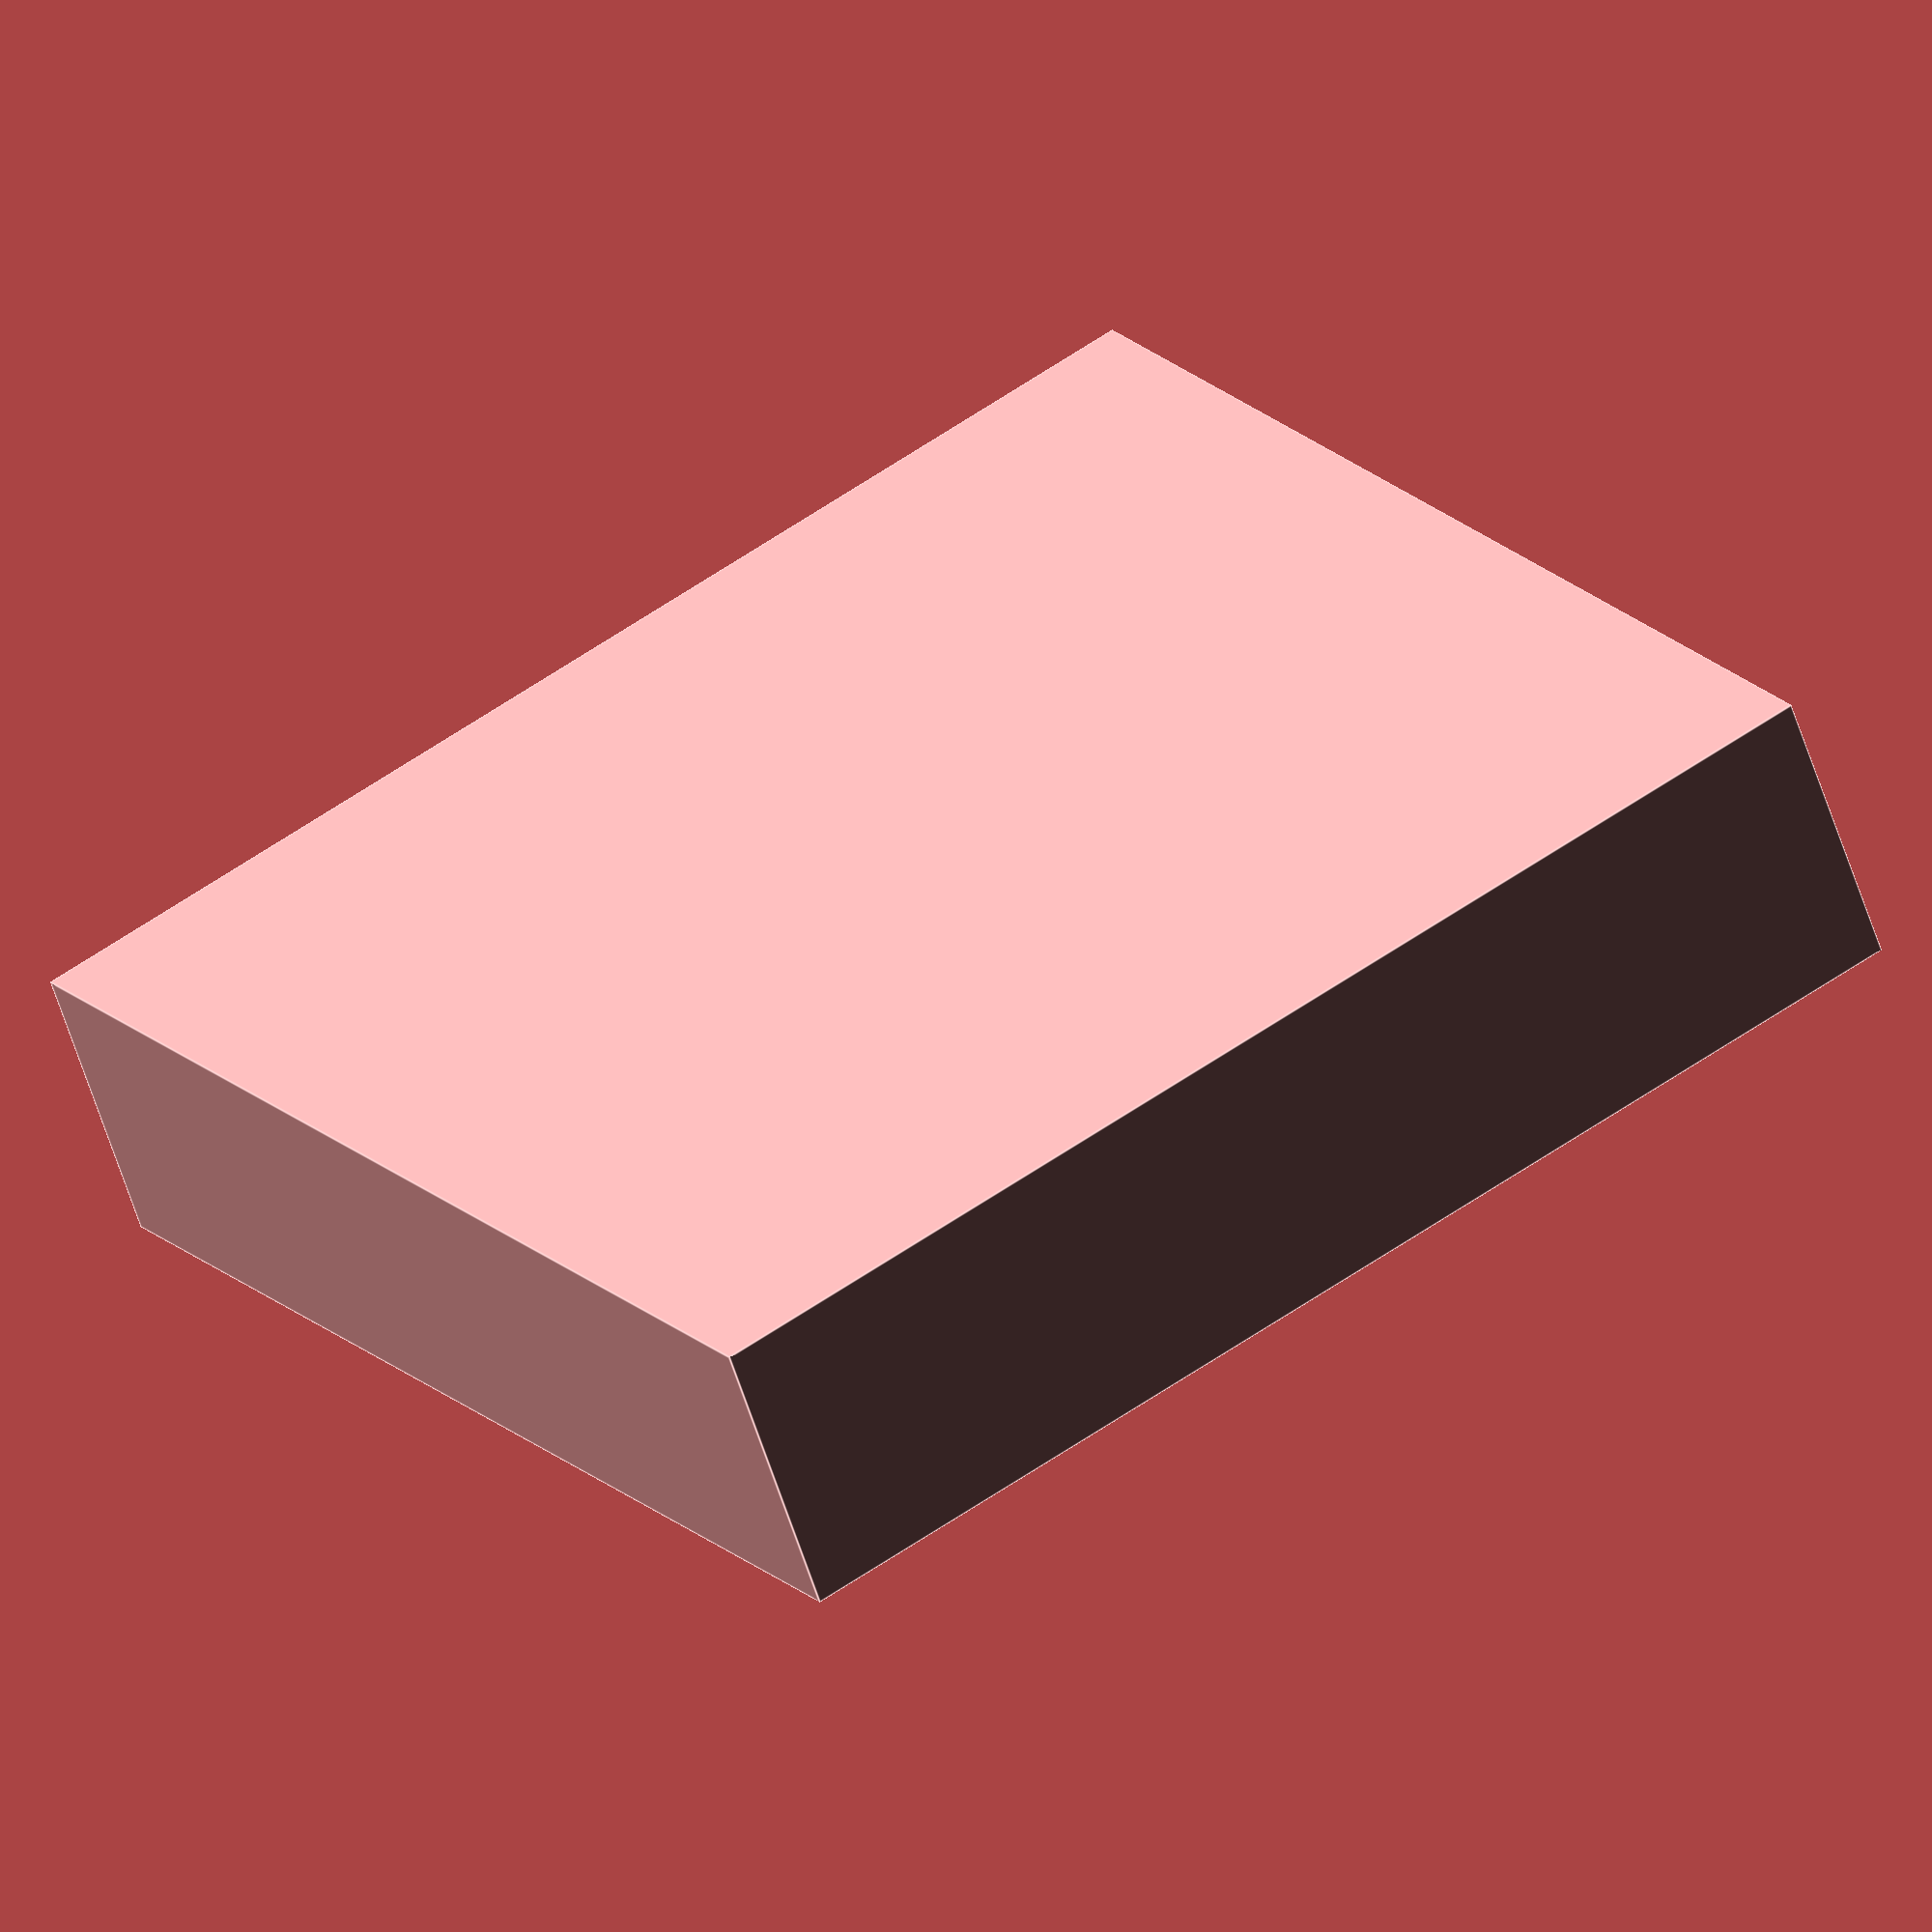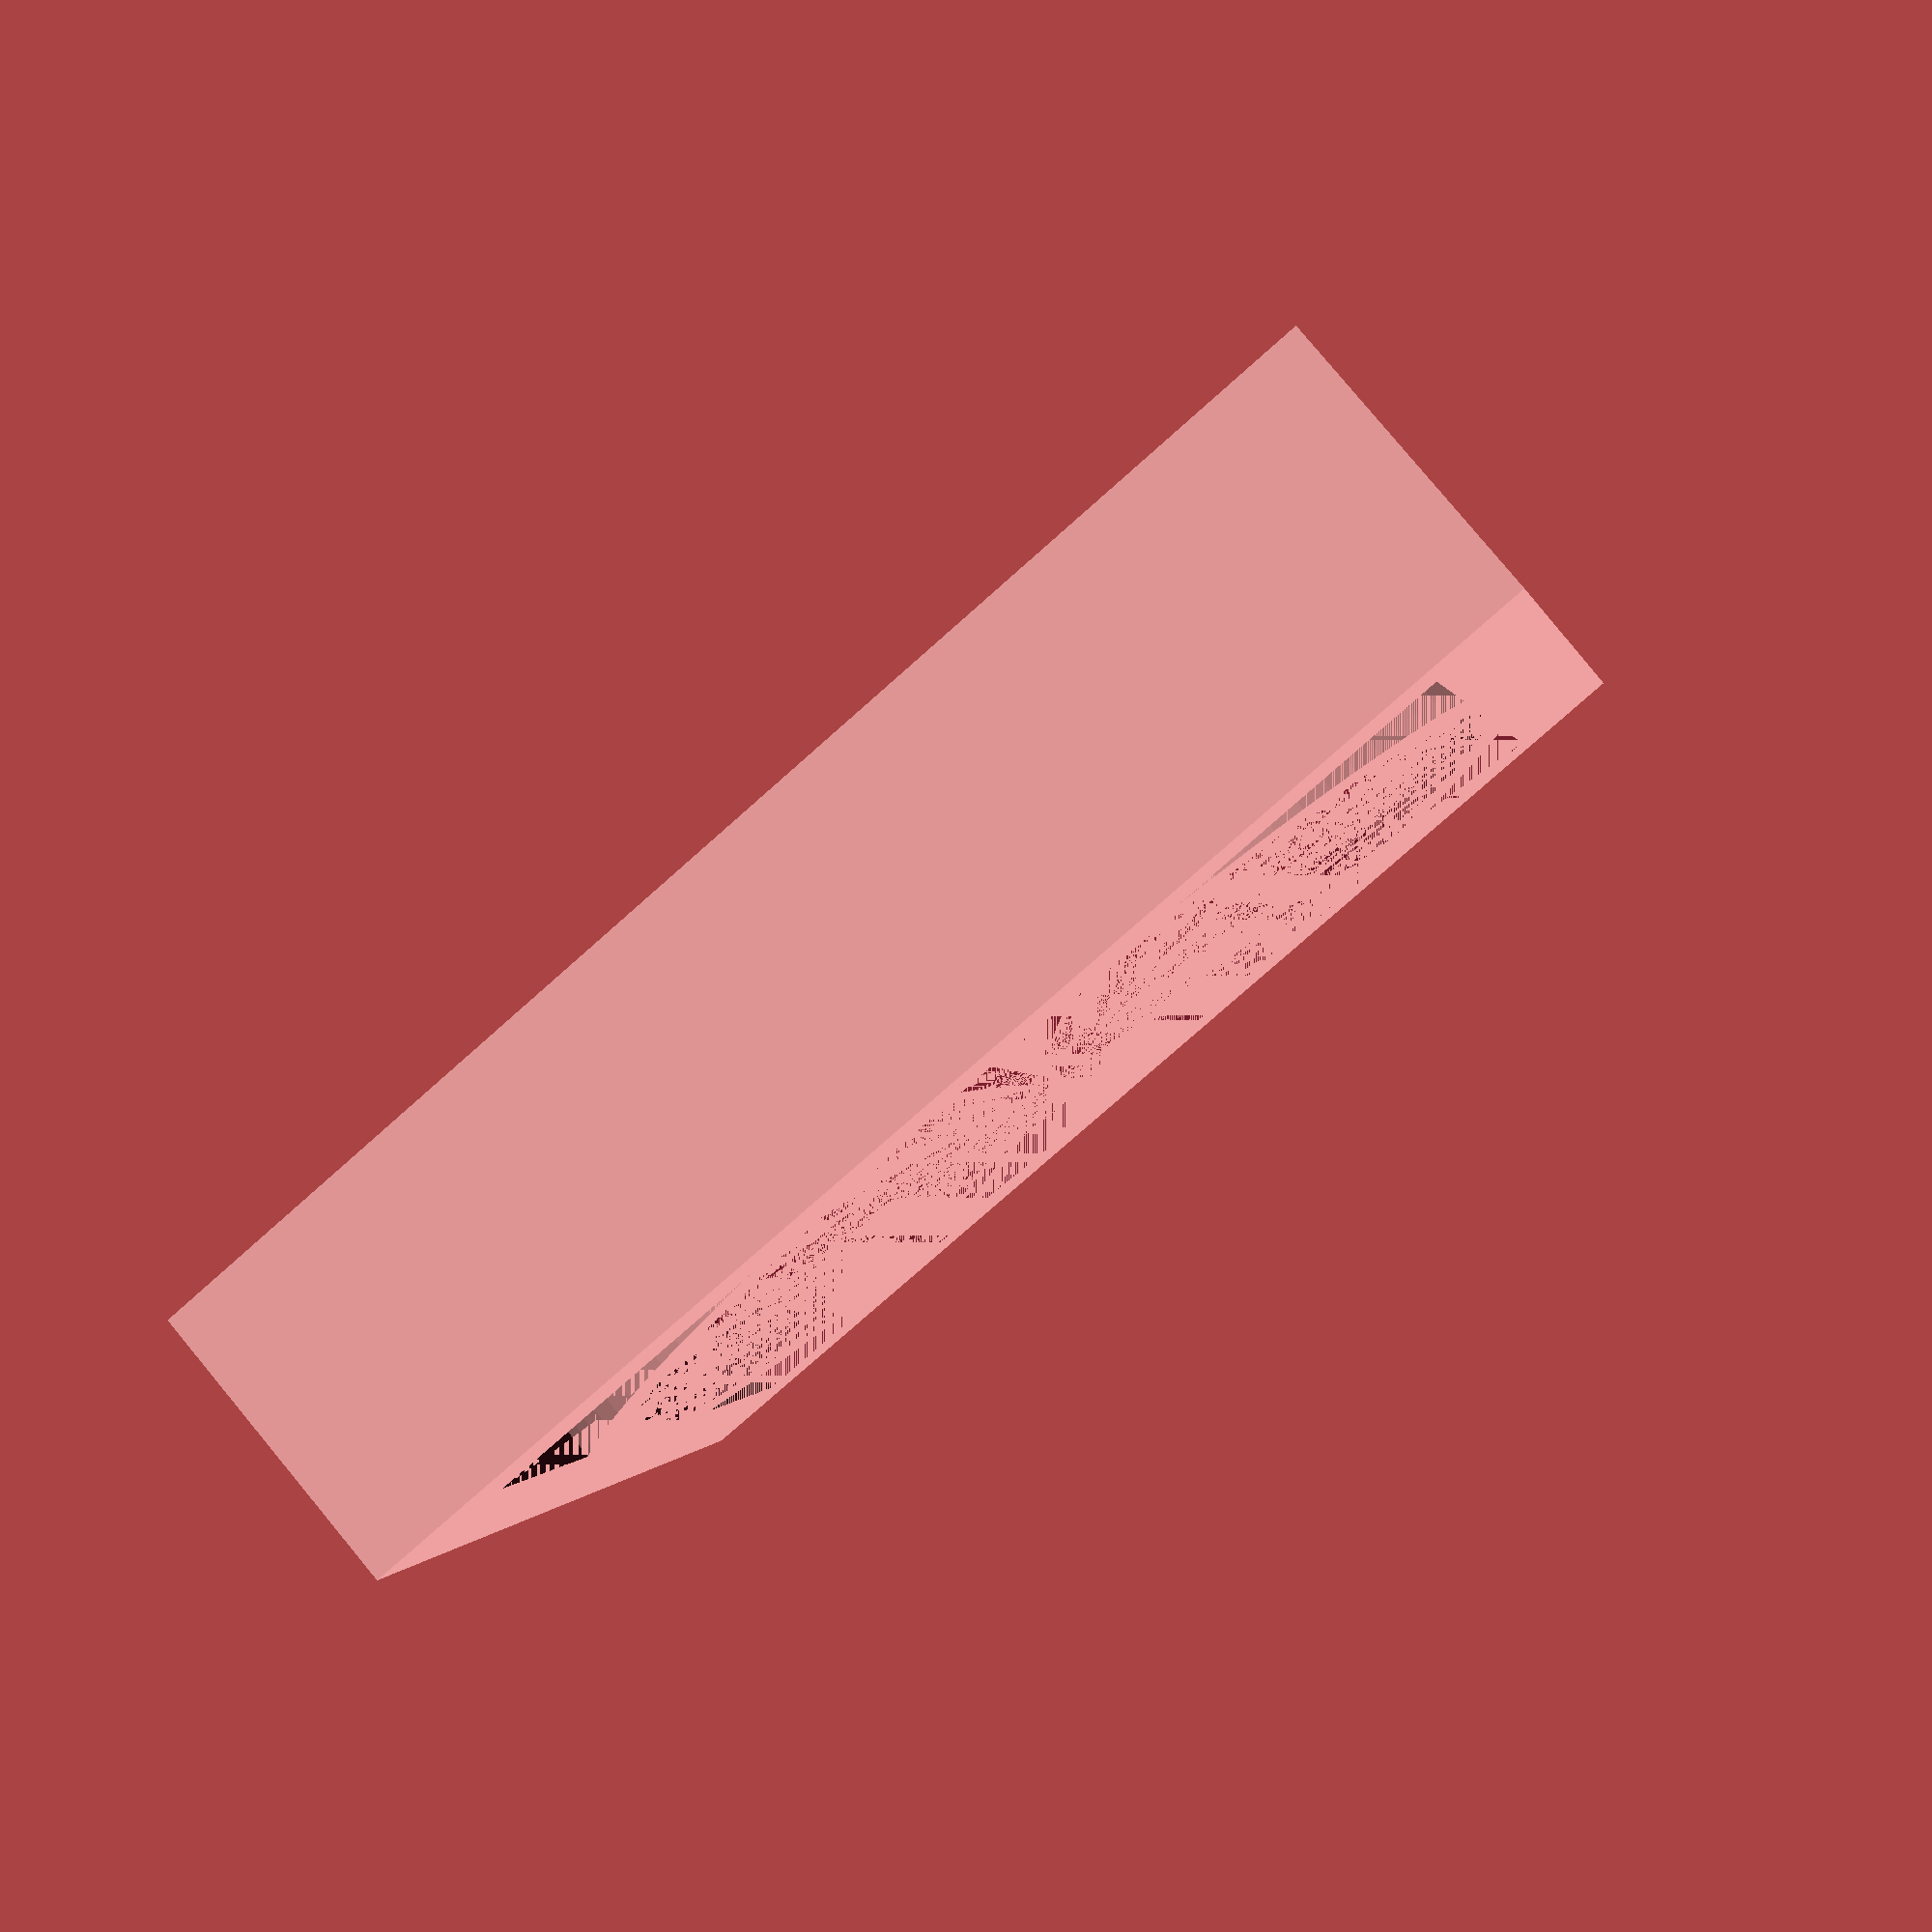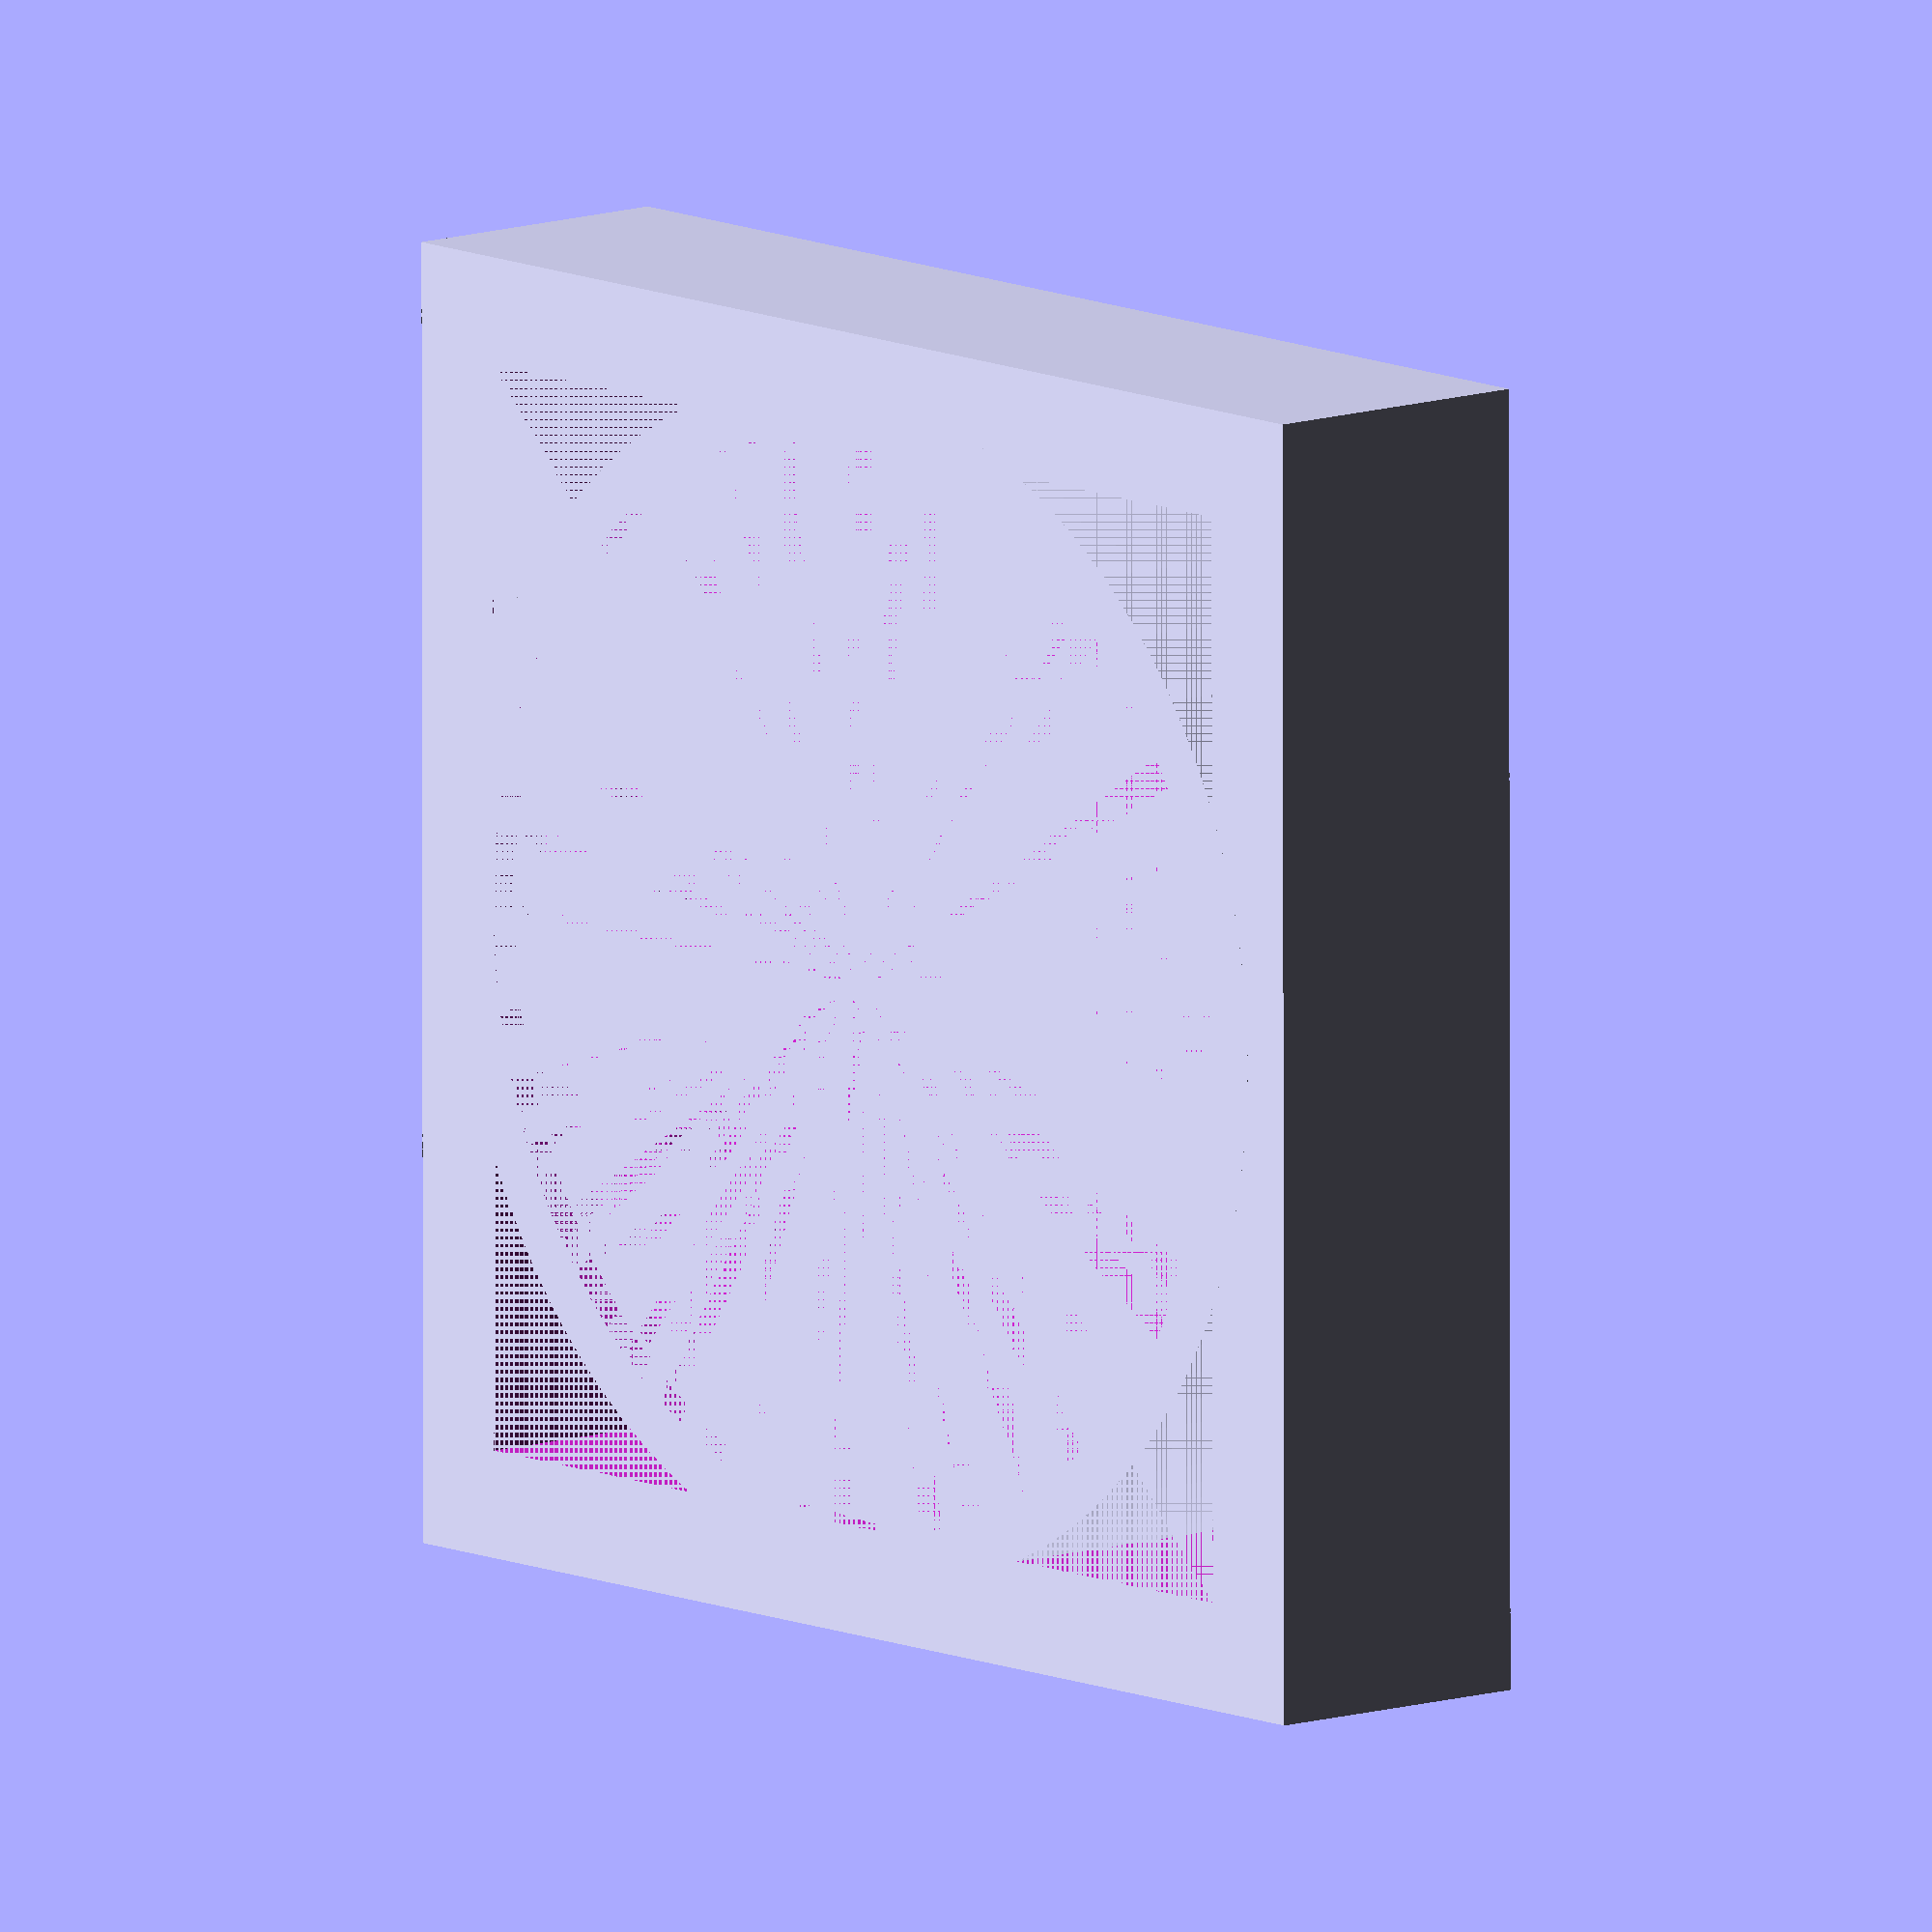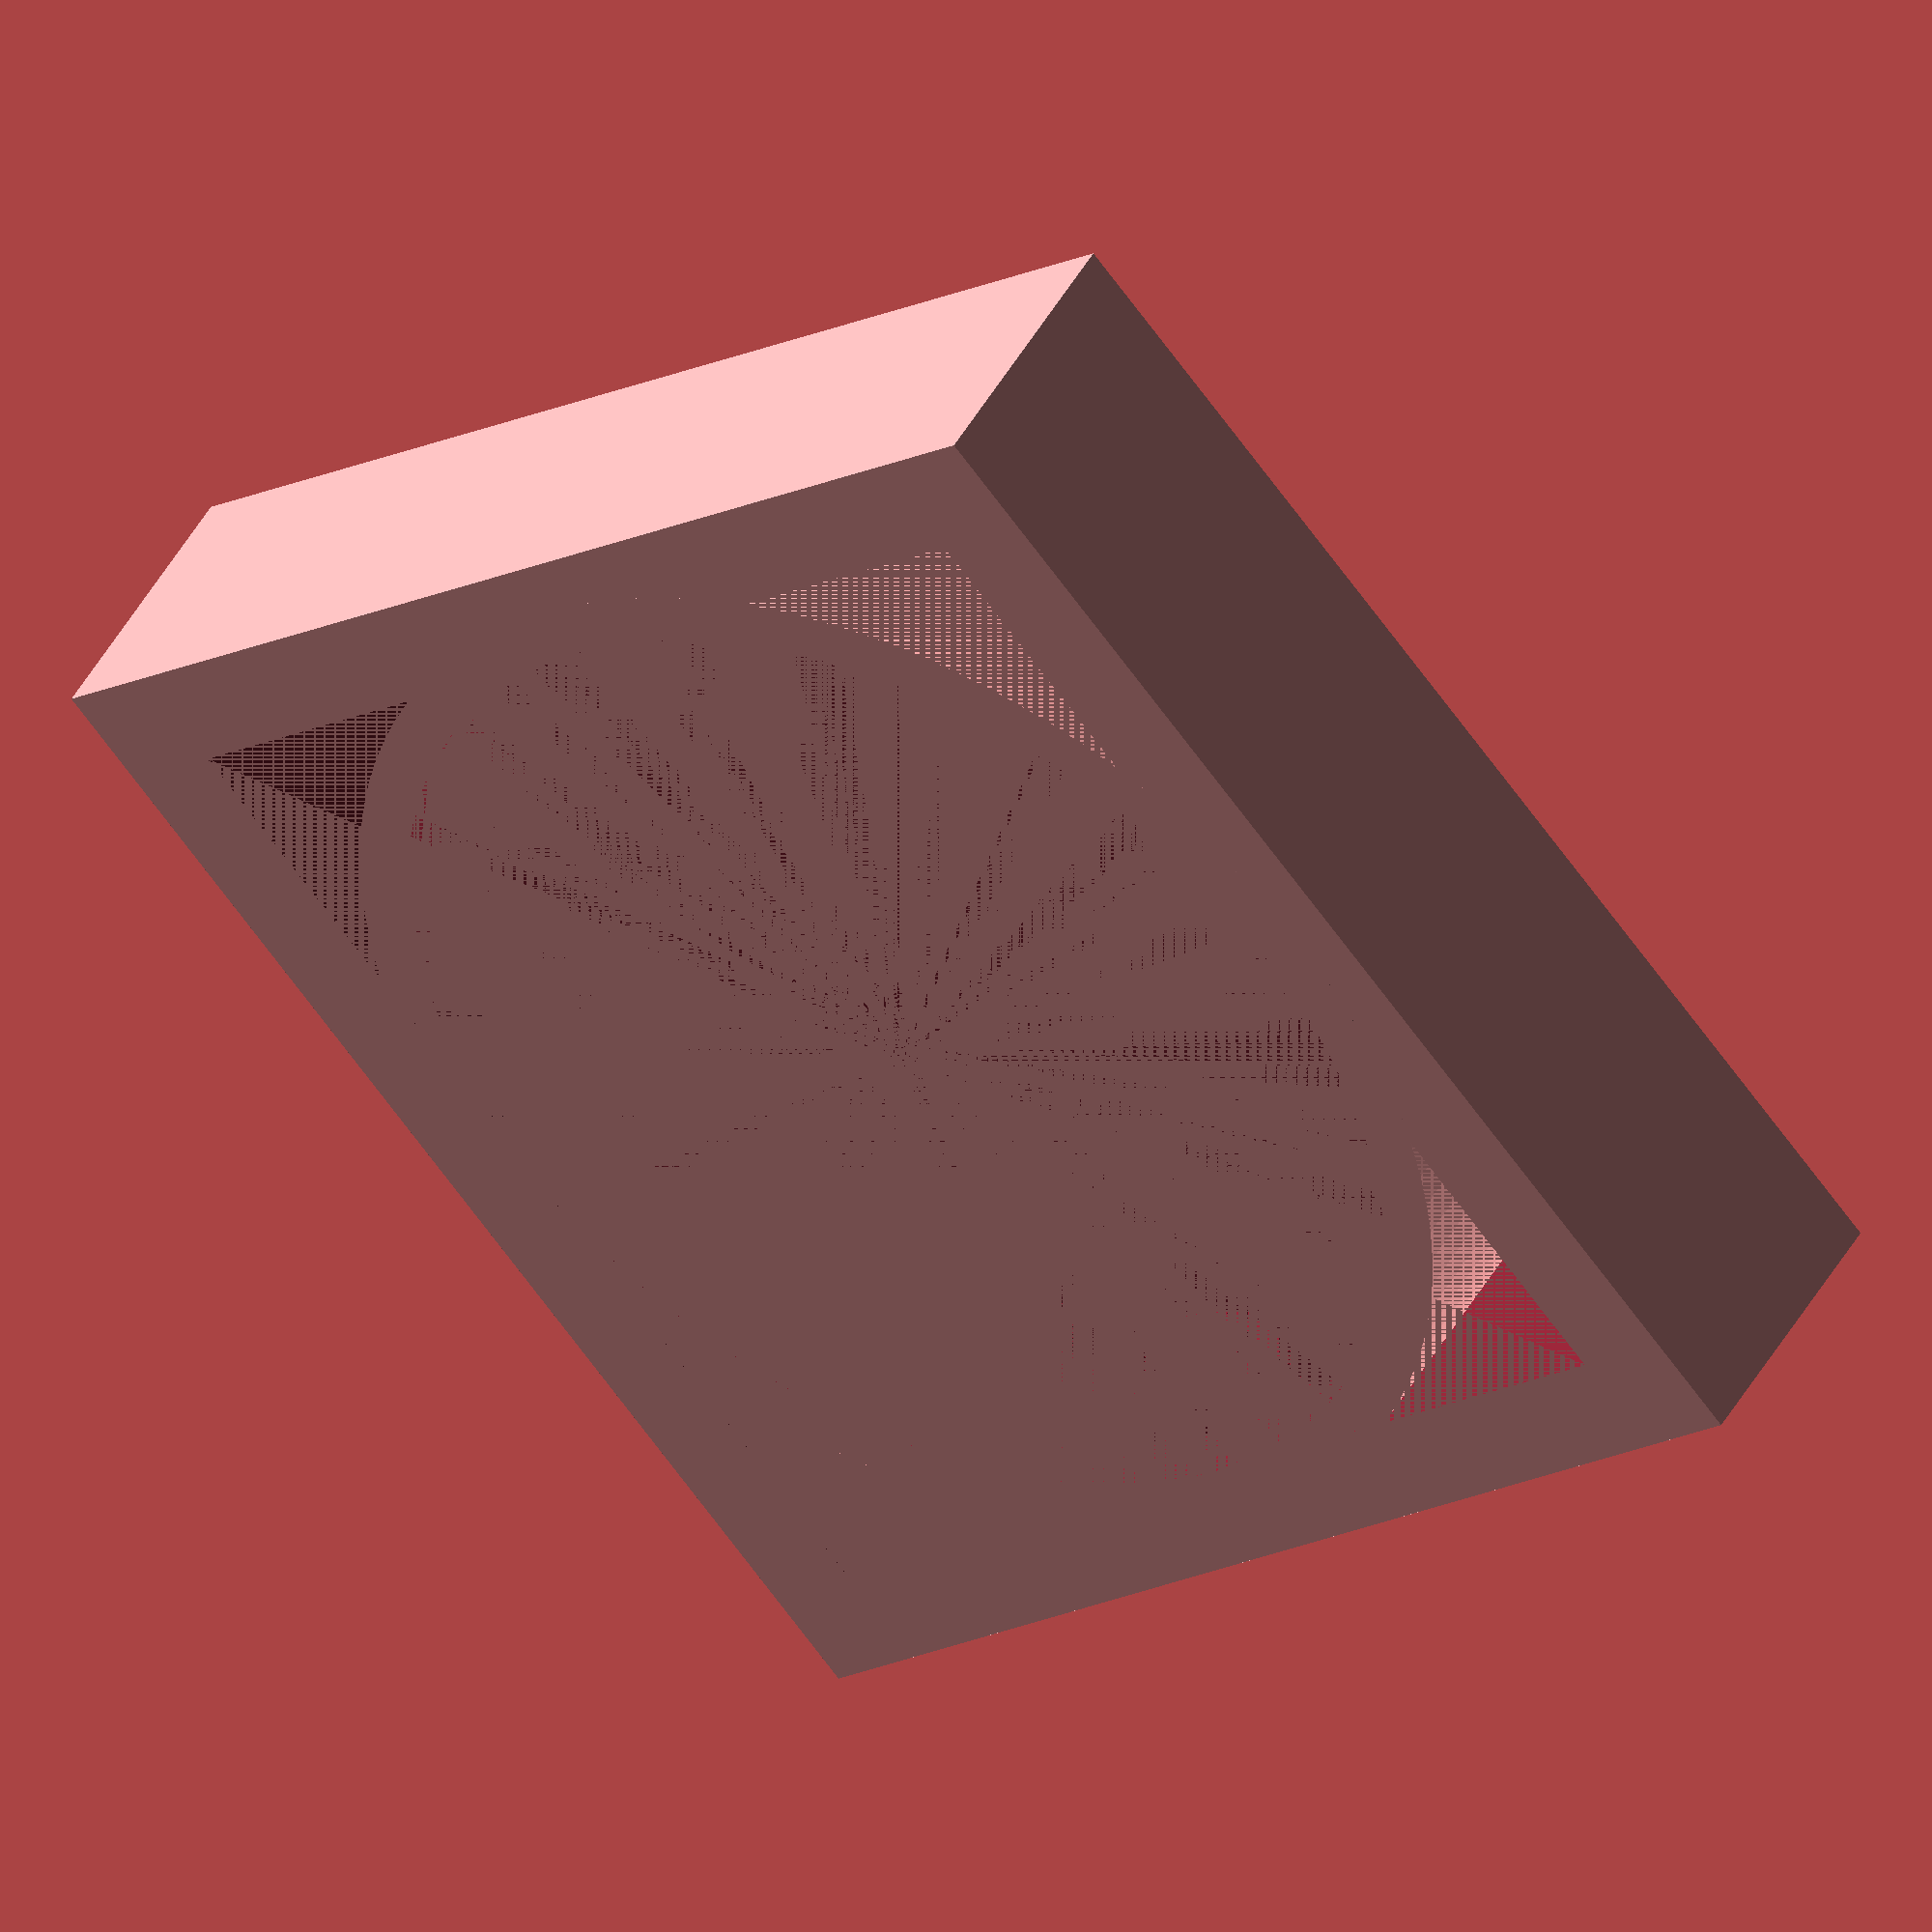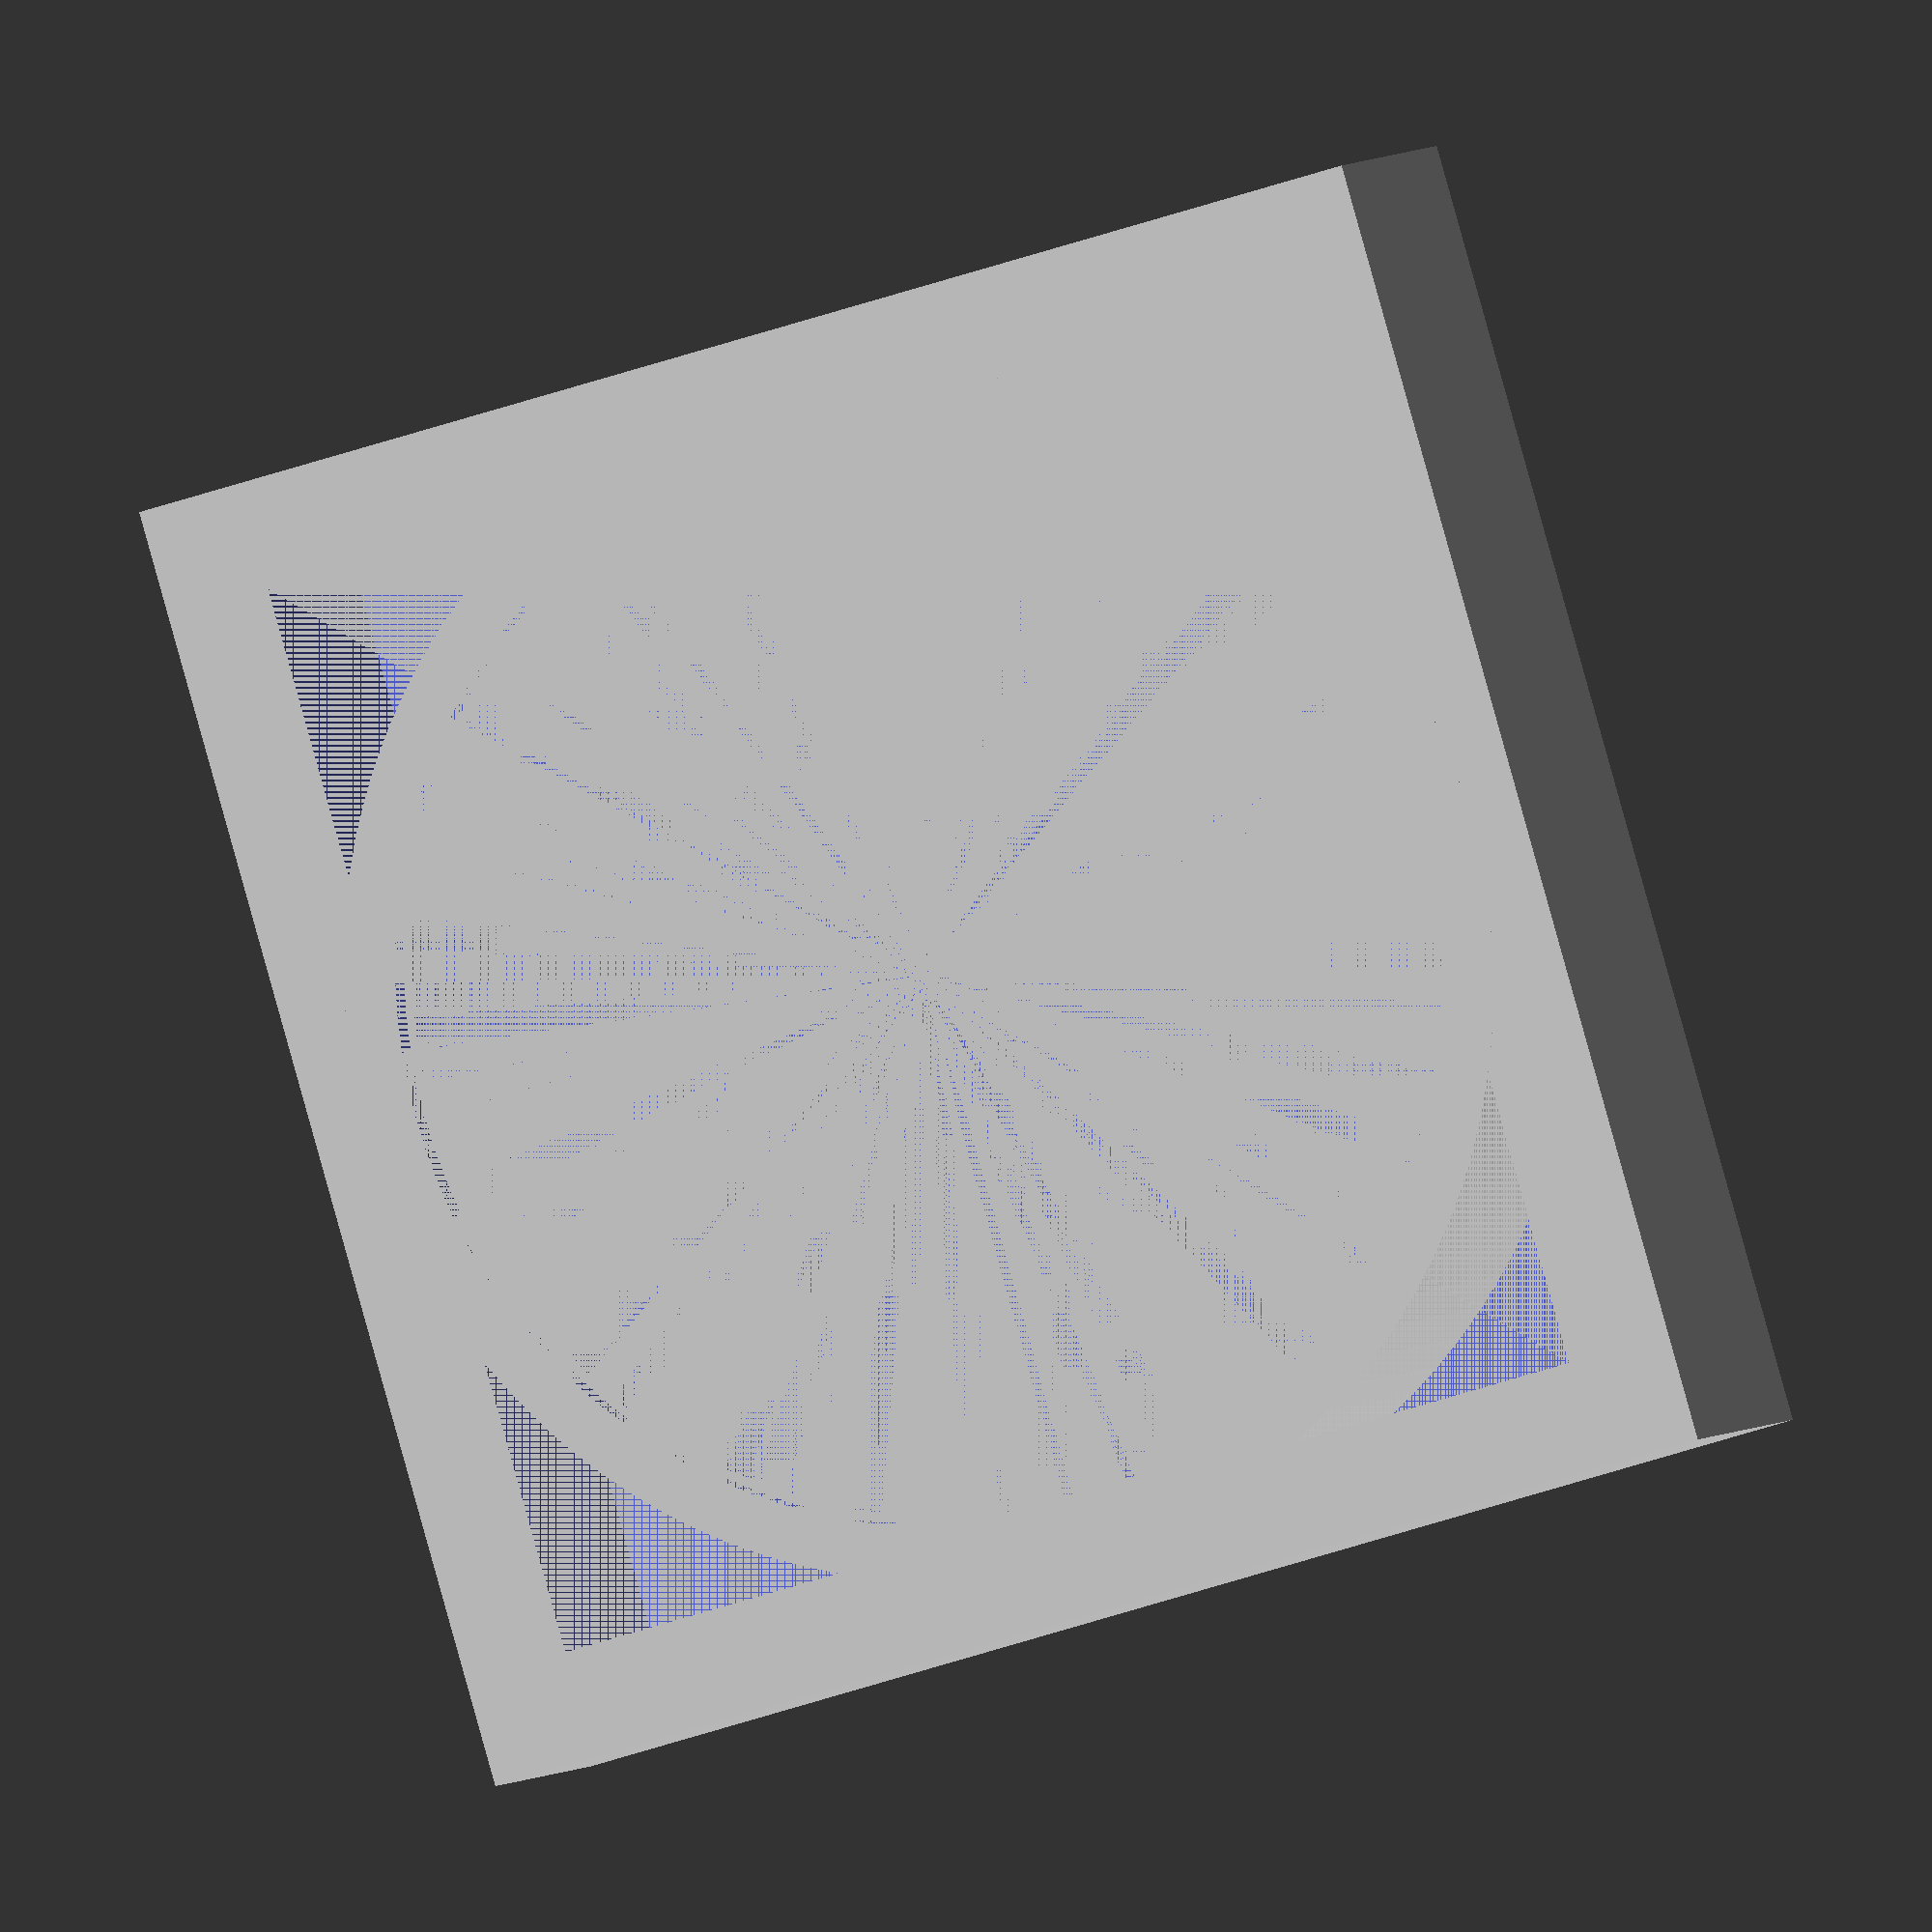
<openscad>
/*
 * Magnetic holder generator
 * (c) 2020 David Mikulik
 * Licensed under 
 *   Creative Commons 
 *   Attribution Non Comercial Share alike license
 */
 
$fn=100;


THIKNES=2;
TOP_THIKNES=0.5;

MAGNET_DIAMETER = 20.2;
MAGNET_HEIGHT = 4.95;// TWO 9.87;//

MAGNET_COUNT=1;

WITH_RECTANGLE_COVER=1;
WITH_ROUND_CAP=0;
WITH_ROUND_CAP_HOLE=0;
WITH_ROUND_CAP_IMAGE=0;
ROUND_CAP_IMAGE="piseksmall.png";



if (WITH_RECTANGLE_COVER)
    rectangleCover();
for (i=[0:1:MAGNET_COUNT-1]) {
    translate ([(MAGNET_DIAMETER+THIKNES)*i,0,0]) {
    if (WITH_ROUND_CAP)
        magnetroundcap ();
    magnetHolder();
    }
}

module rectangleCover() {
    translate ([-MAGNET_DIAMETER/2-THIKNES,-MAGNET_DIAMETER/2-THIKNES,0]) {
        difference () {
            cube ([(MAGNET_DIAMETER*(MAGNET_COUNT))+(MAGNET_COUNT>1?(THIKNES*MAGNET_COUNT+THIKNES):THIKNES*2),MAGNET_DIAMETER+THIKNES*2,MAGNET_HEIGHT+TOP_THIKNES]);
            translate ([THIKNES,THIKNES,TOP_THIKNES])
            cube ([MAGNET_DIAMETER*(MAGNET_COUNT)+(MAGNET_COUNT>1?THIKNES*MAGNET_COUNT-THIKNES:0),MAGNET_DIAMETER,MAGNET_HEIGHT]);

        }
    }
}
module magnetHolder() {
    translate([0,0,TOP_THIKNES]) {
        difference() 
        {
            cylinder (d=MAGNET_DIAMETER+THIKNES,h=MAGNET_HEIGHT);
            cylinder (d=MAGNET_DIAMETER,h=MAGNET_HEIGHT);
        }
        translate([0,0,MAGNET_HEIGHT-1]) {
            difference() 
            {
                cylinder (d=MAGNET_DIAMETER,h=0.5);
                cylinder (d=MAGNET_DIAMETER-0.3,h=0.5);
            }         
        }
    }
}

module magnetroundcap () {
        difference() 
    {
        cylinder (d=MAGNET_DIAMETER+THIKNES*4,h=TOP_THIKNES);
        if (WITH_ROUND_CAP_HOLE)
            cylinder (d=10,h=TOP_THIKNES);
        if (WITH_ROUND_CAP_IMAGE) {
            translate ([-MAGNET_DIAMETER/2,MAGNET_DIAMETER/2,-1]) {
            rotate ([180,0,0]) {
                scale([.1,.1,.02]) {
                    surface(file=ROUND_CAP_IMAGE,invert=true);
                }
            }  
          }
      }
    }

}
</openscad>
<views>
elev=59.7 azim=212.6 roll=197.7 proj=o view=edges
elev=278.9 azim=166.5 roll=320.3 proj=p view=wireframe
elev=169.4 azim=179.9 roll=130.6 proj=o view=wireframe
elev=313.2 azim=319.0 roll=27.9 proj=o view=solid
elev=176.0 azim=343.5 roll=161.4 proj=o view=wireframe
</views>
